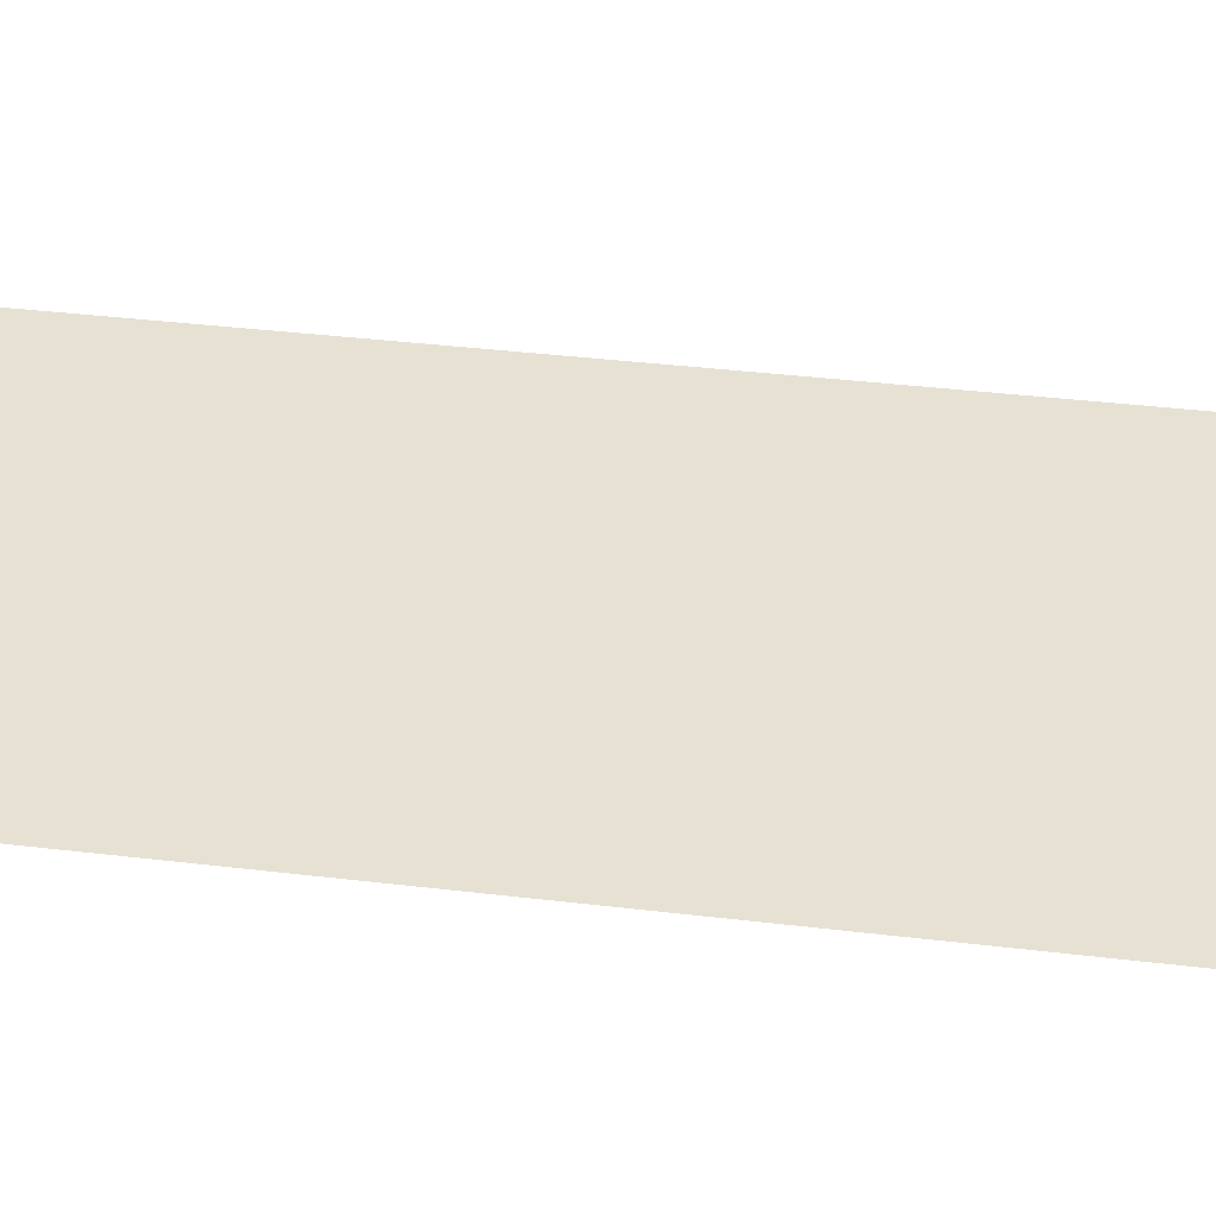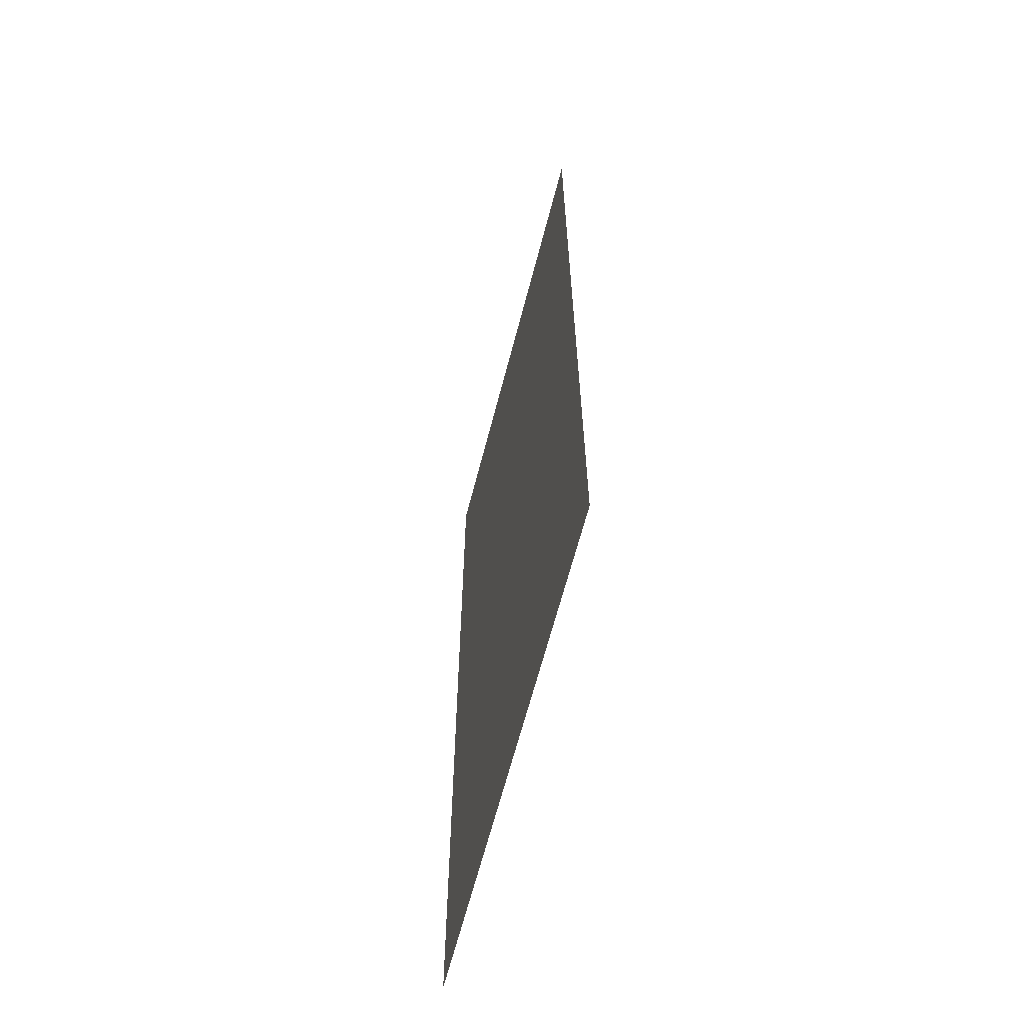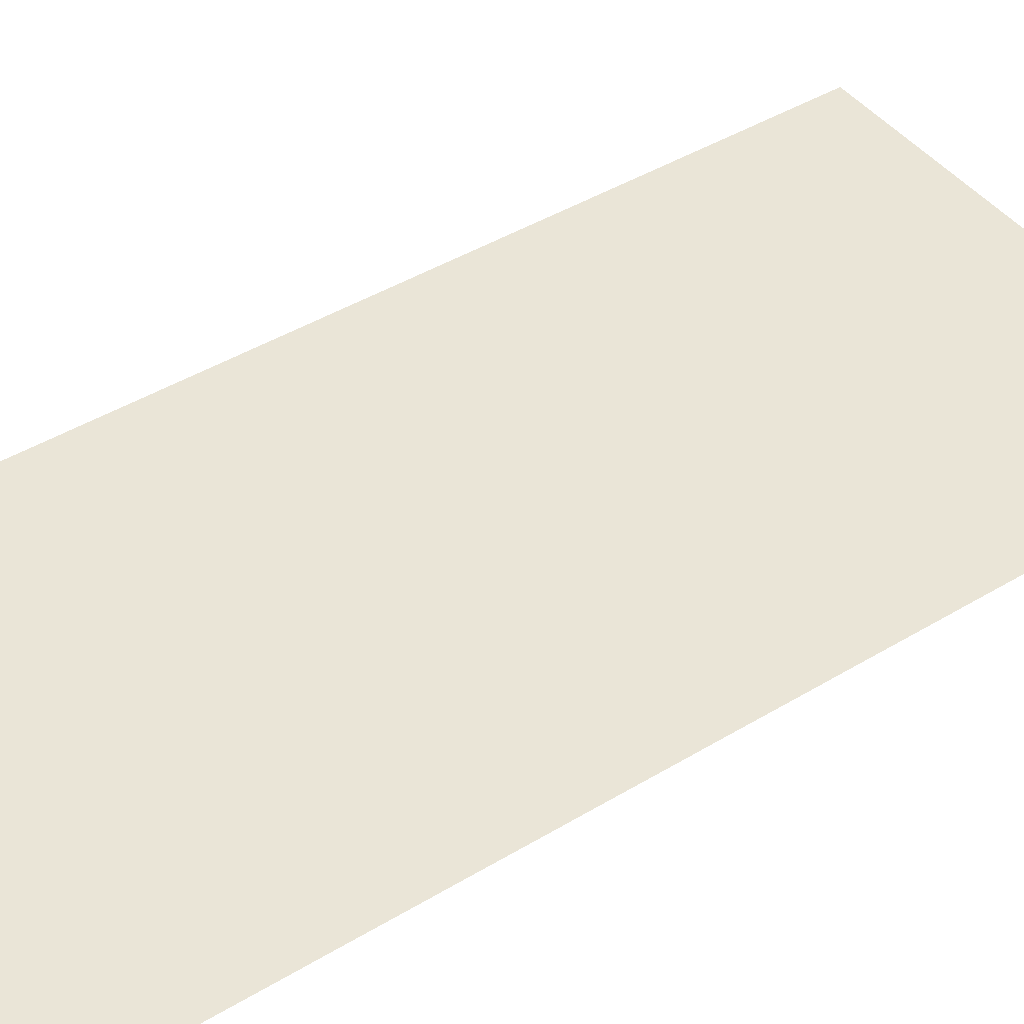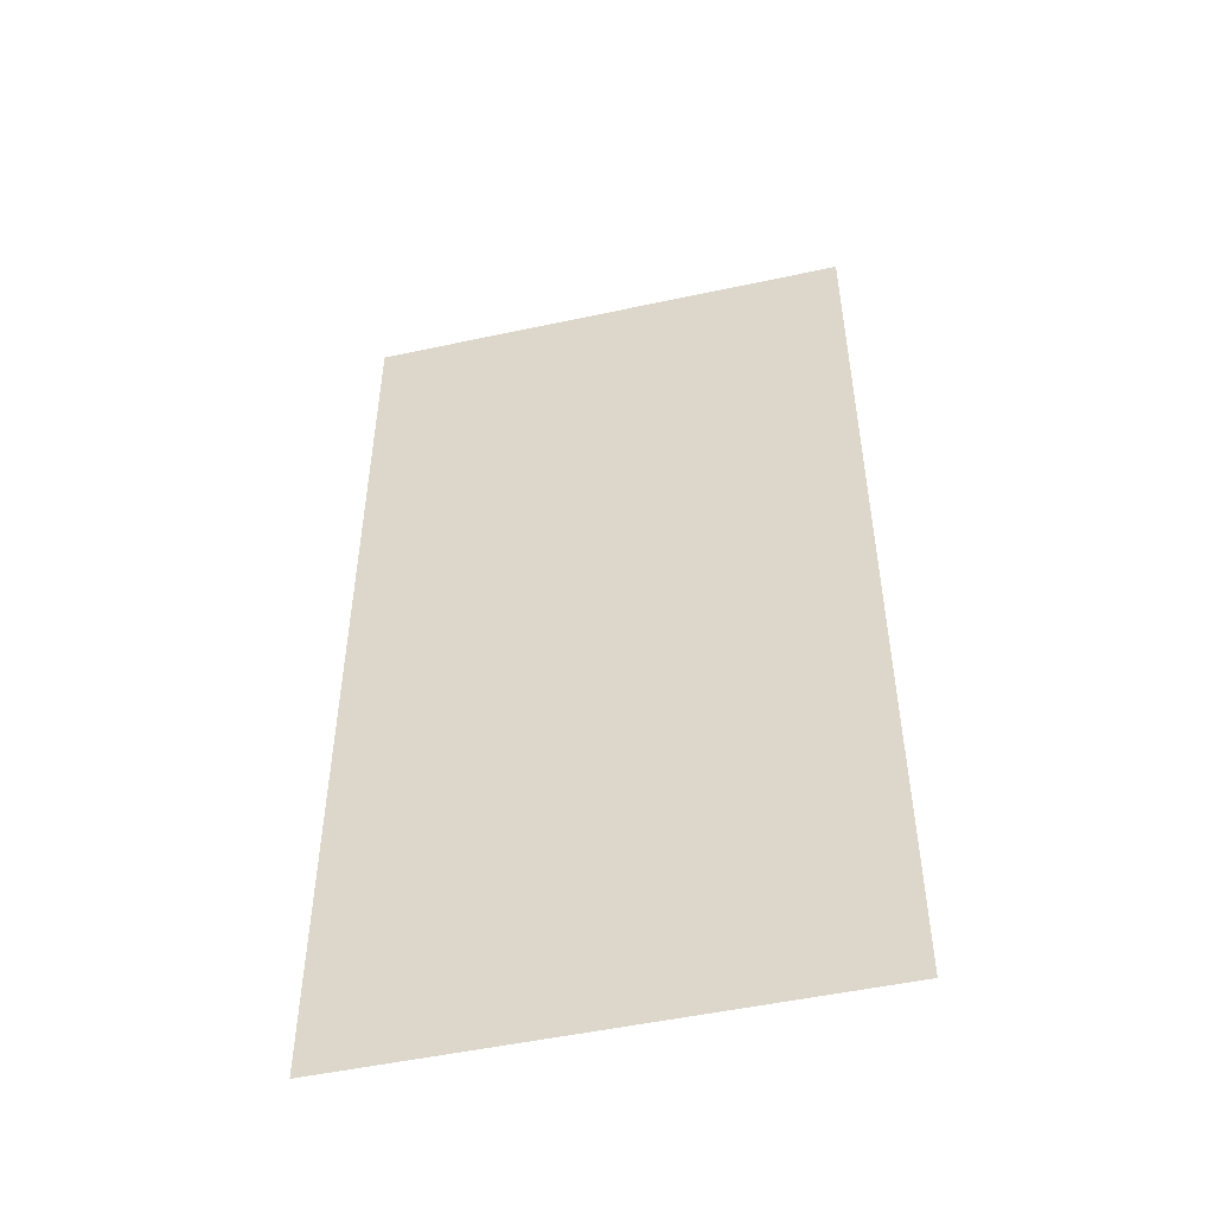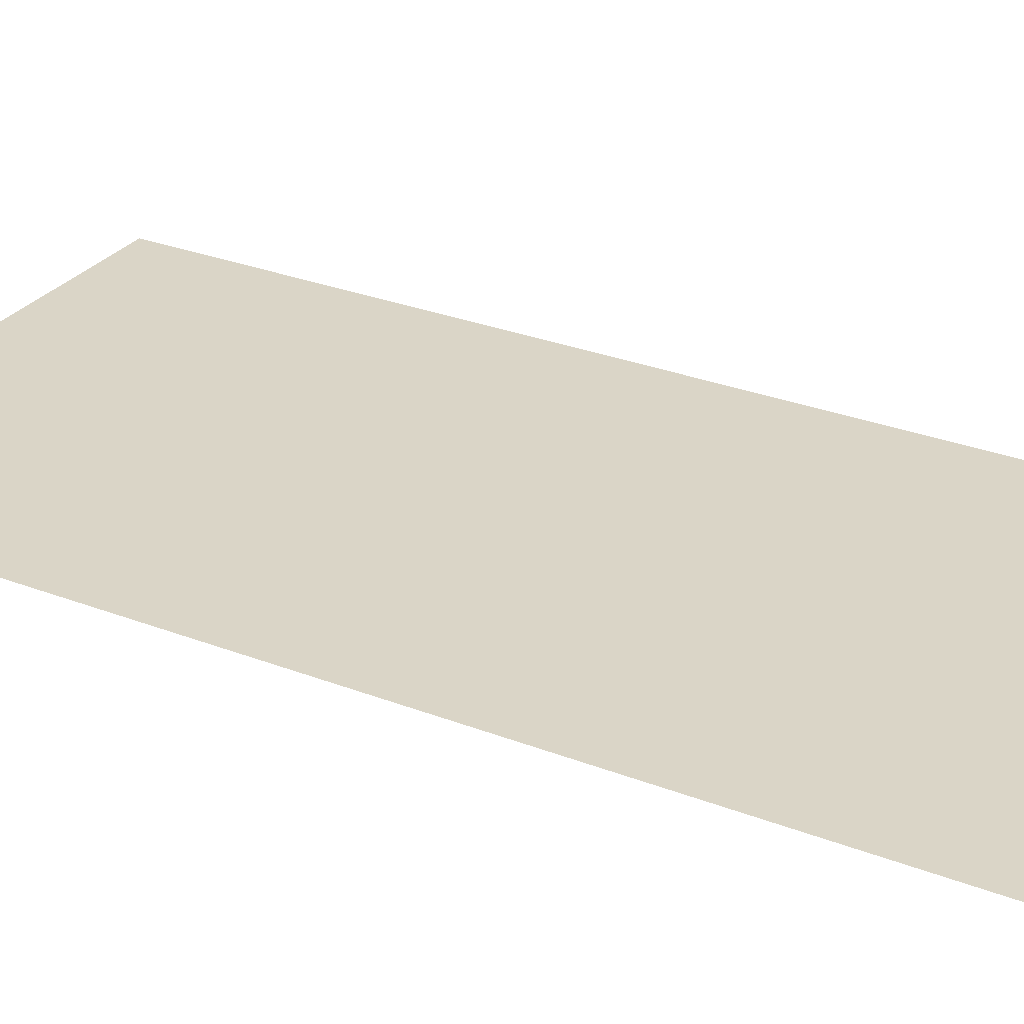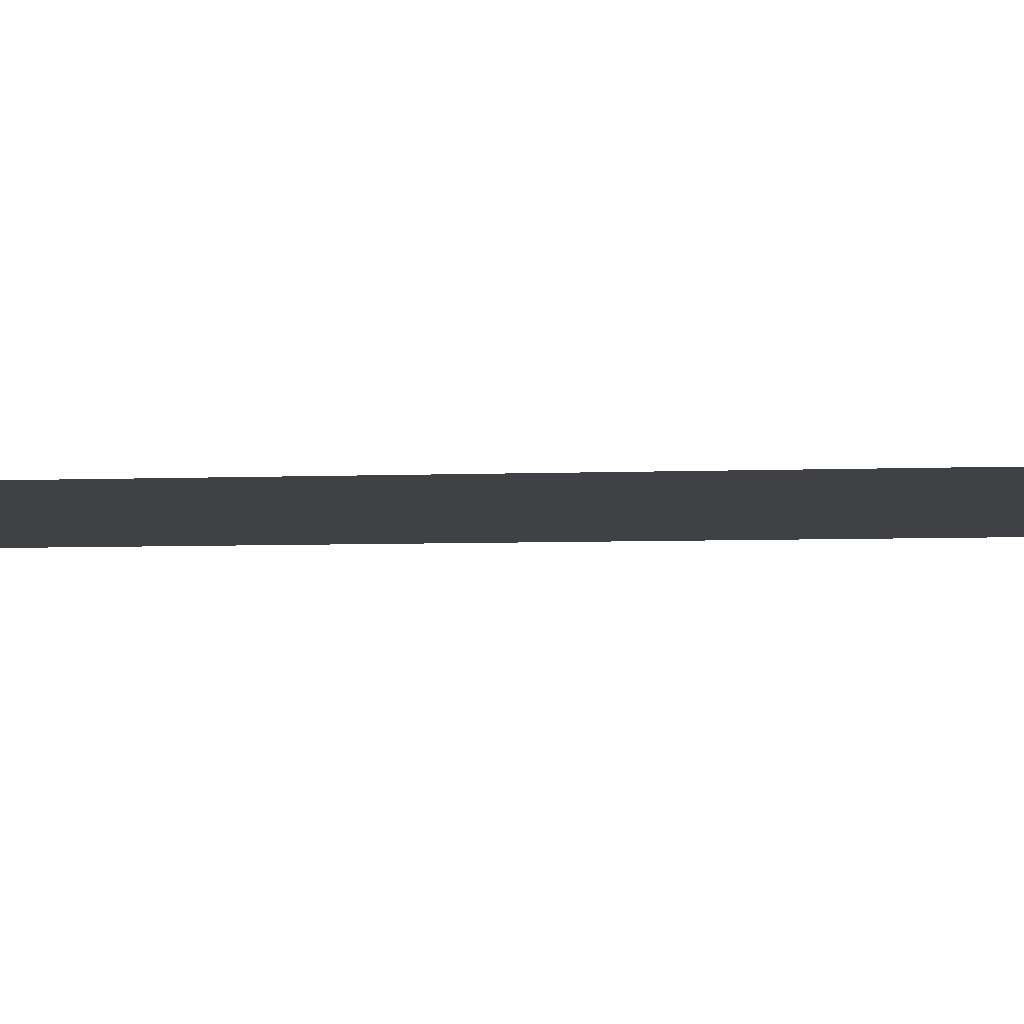
<metadata>
{"format":"obj","ext":"obj","renderer":"f3d","projection":"perspective","resolution":1024,"background":"white","views":[{"elev":38.9,"azim":98.5,"up":"+Z"},{"elev":-64.7,"azim":-104.5,"up":"+Y"},{"elev":44.3,"azim":54.9,"up":"+Z"},{"elev":-50.6,"azim":13.3,"up":"+Y"},{"elev":29.0,"azim":-60.0,"up":"+Z"},{"elev":-5.4,"azim":97.2,"up":"+Z"}]}
</metadata>
<code>
v 0 -80 0
v -16 -80 0
v -16 -64 0
v 0 -64 0
v 0 -96 0
v -16 -96 0
v -16 -80 0
v 0 -80 0
g cave10_mesh_0002
f 1 2 3 4
f 5 6 7 8

</code>
